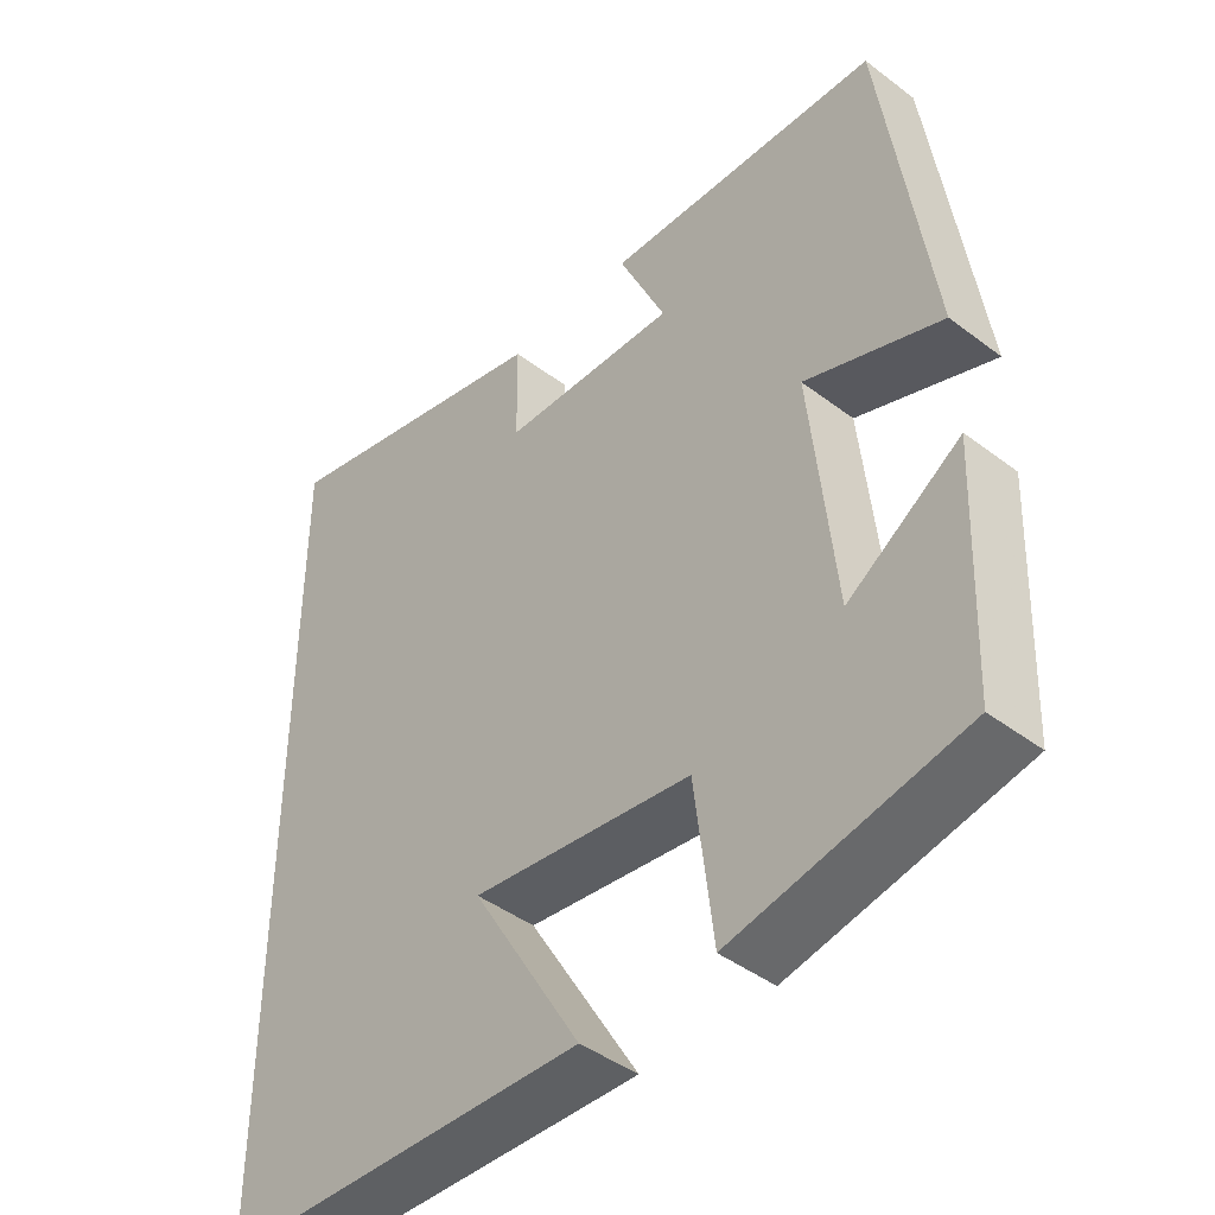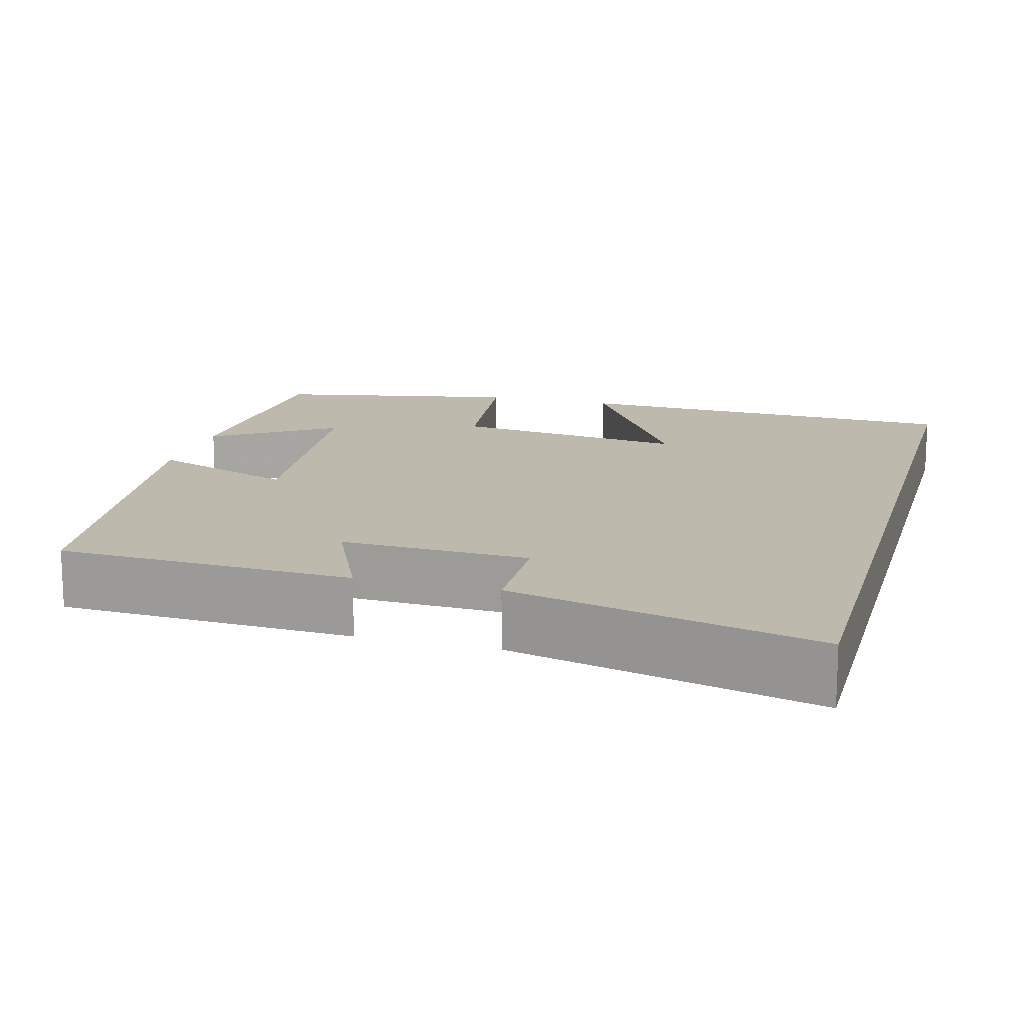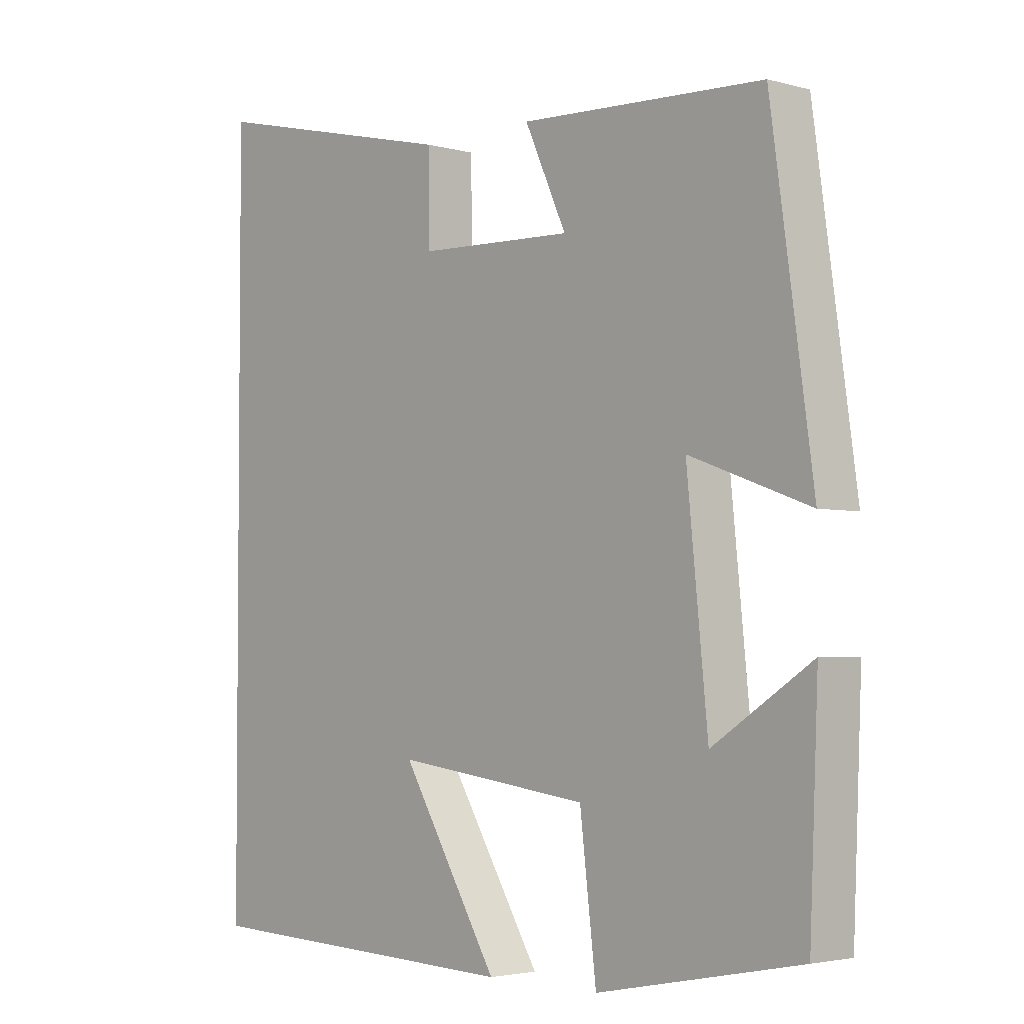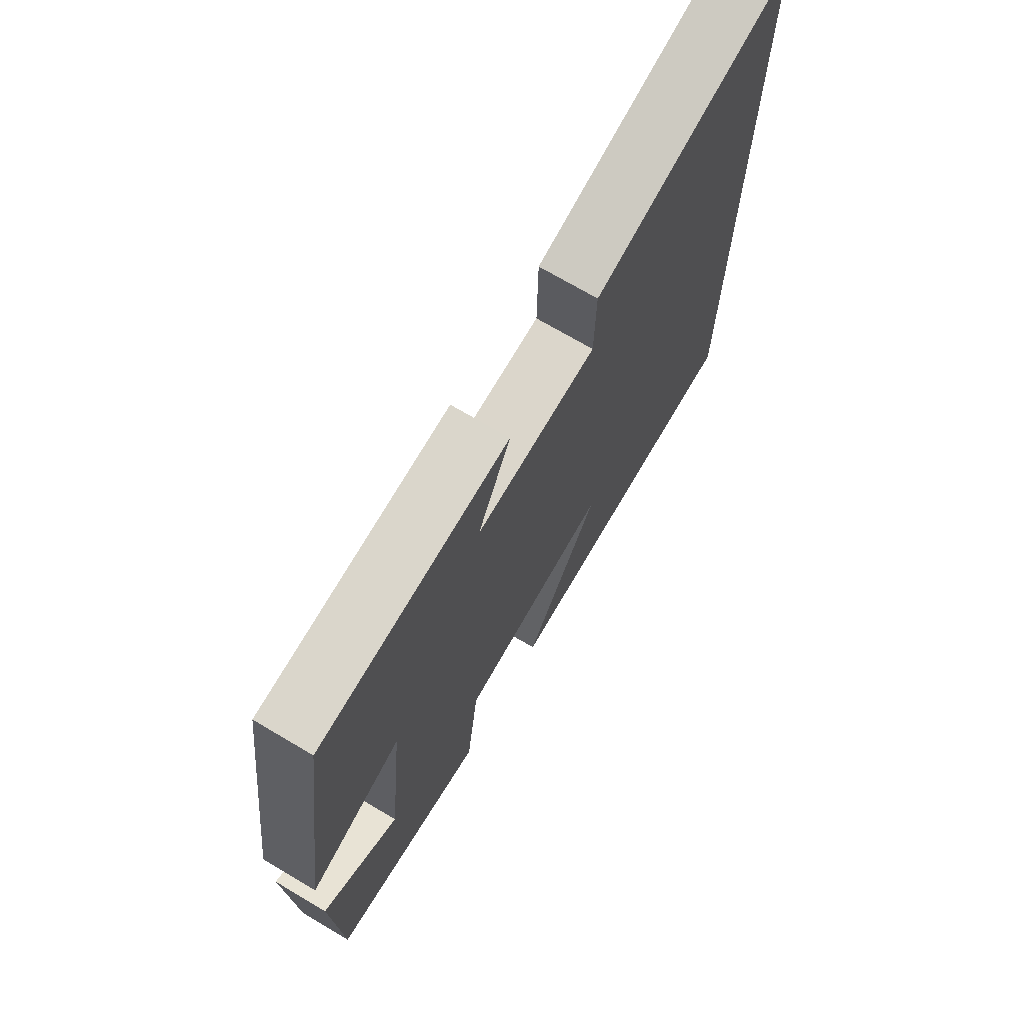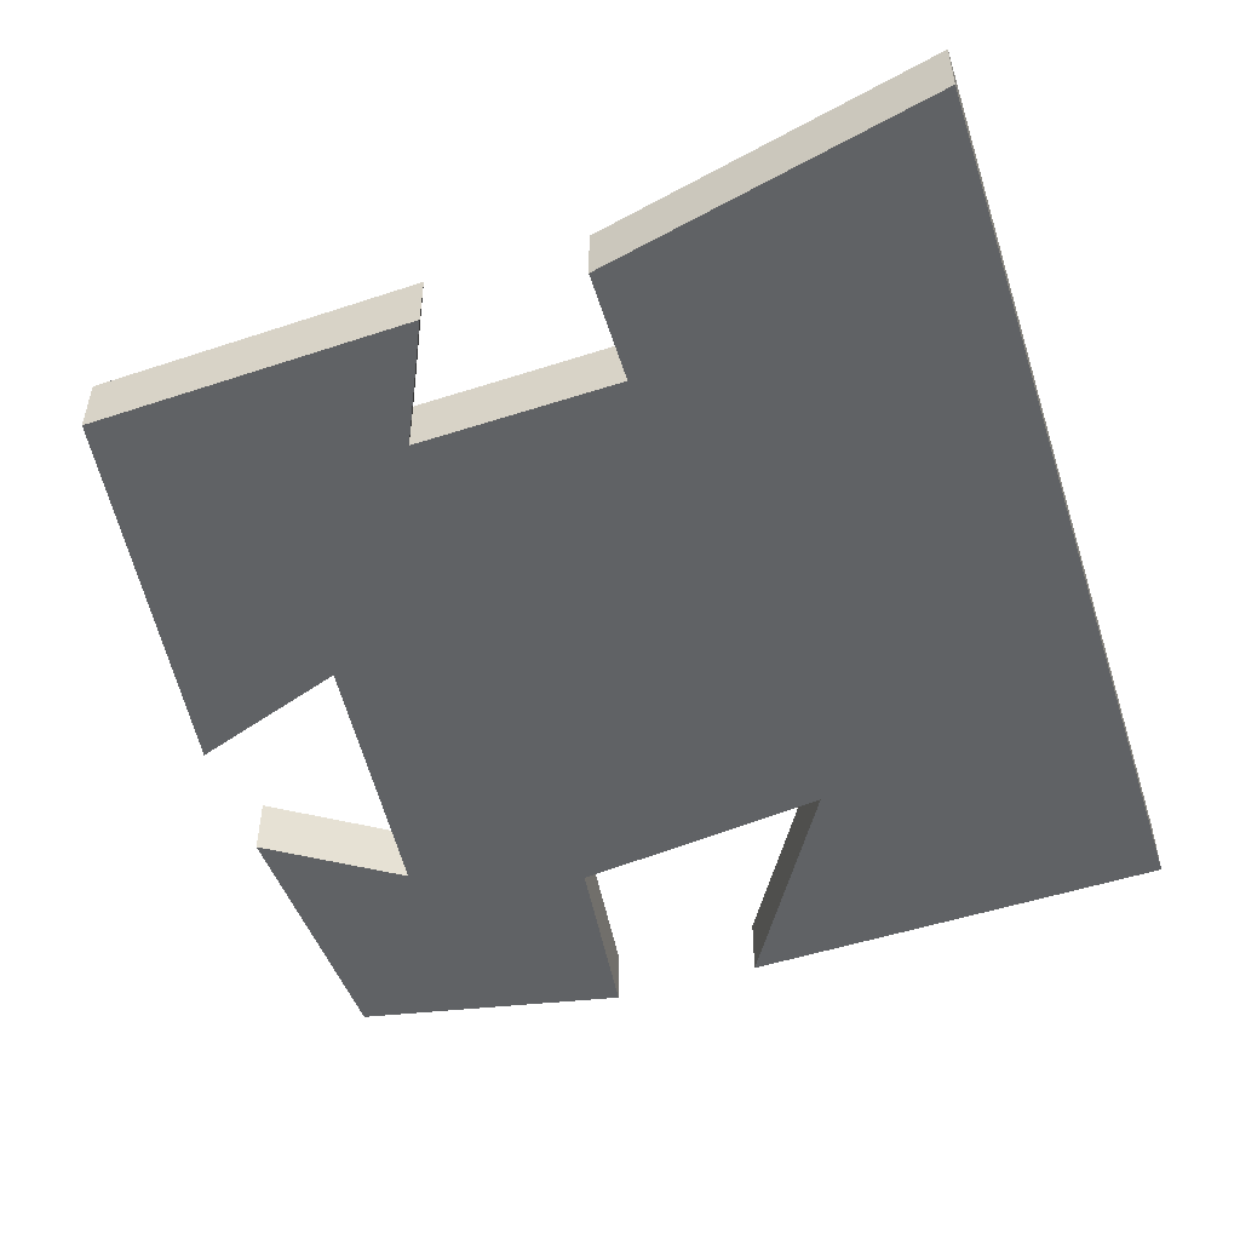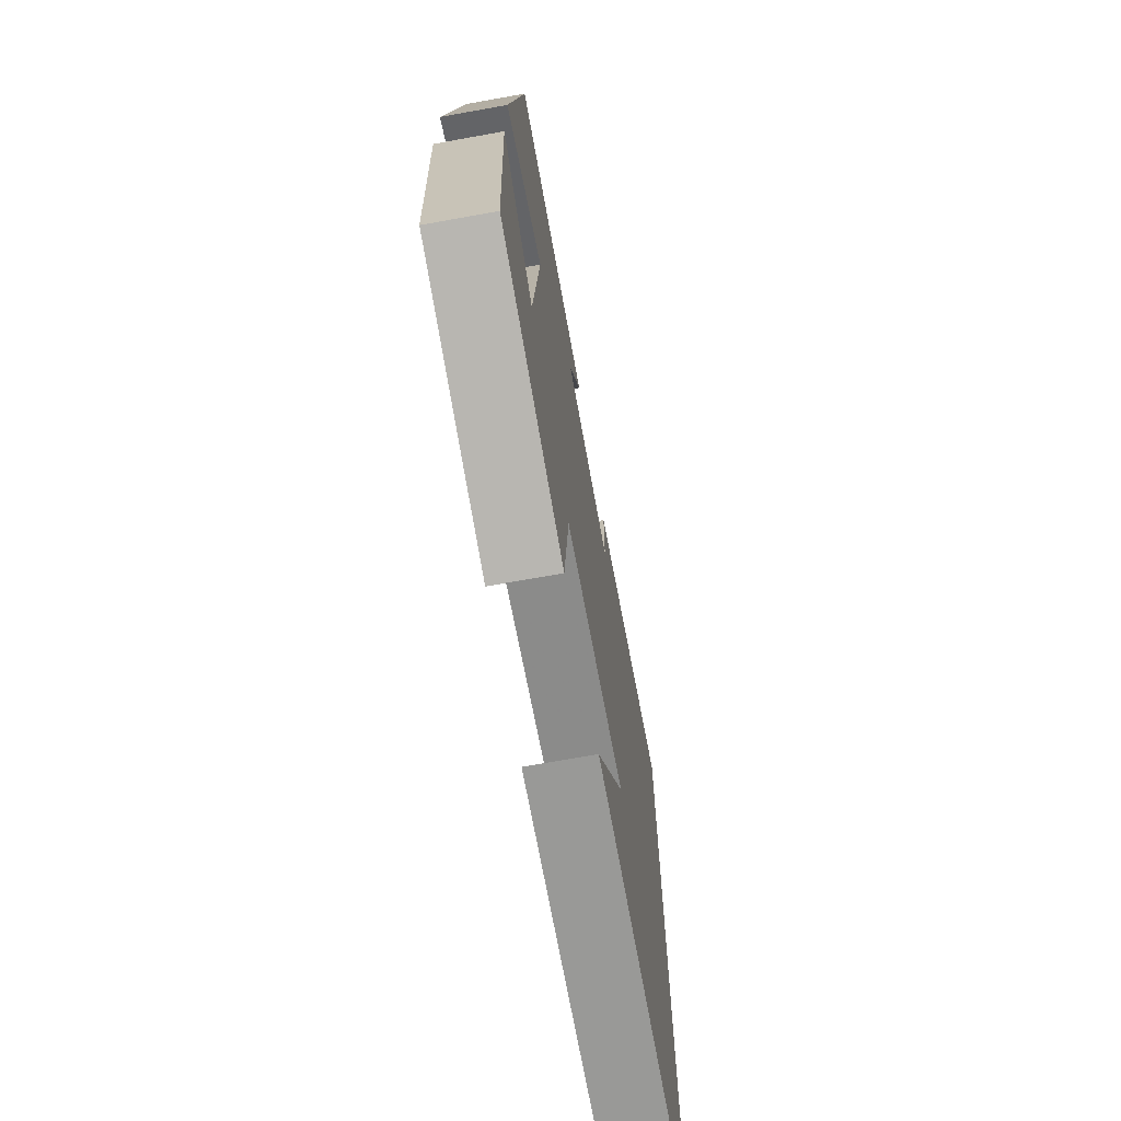
<metadata>
{"format":"obj","ext":"obj","renderer":"f3d","projection":"perspective","resolution":1024,"background":"white","views":[{"elev":-43.7,"azim":-131.7,"up":"+Z"},{"elev":15.0,"azim":15.4,"up":"+Y"},{"elev":-3.2,"azim":-132.7,"up":"+Z"},{"elev":71.7,"azim":-59.4,"up":"+Z"},{"elev":-50.5,"azim":17.7,"up":"+Y"},{"elev":-70.7,"azim":-79.8,"up":"+Z"}]}
</metadata>
<code>
v -0.487 0.07 -0.438
v -0.5 0.07 -0.125
v -0.348 0.07 -0.224
v -0.316 0.07 0.094
v -0.5 0.07 0.027
v -0.436 0.07 0.485
v -0.063 0.07 0.5
v -0.127 0.07 0.36
v 0.111 0.07 0.368
v 0.113 0.07 0.5
v 0.5 0.07 0.591
v 0.5 0.07 -0.483
v -0.002 0.07 -0.5
v 0.147 0.07 -0.252
v -0.151 0.07 -0.29
v -0.176 0.07 -0.5
v -0.487 0 -0.438
v -0.5 0 -0.125
v -0.348 0 -0.224
v -0.316 0 0.094
v -0.5 0 0.027
v -0.436 0 0.485
v -0.063 0 0.5
v -0.127 0 0.36
v 0.111 0 0.368
v 0.113 0 0.5
v 0.5 0 0.591
v 0.5 0 -0.483
v -0.002 0 -0.5
v 0.147 0 -0.252
v -0.151 0 -0.29
v -0.176 0 -0.5
f 15 16 1
f 12 13 14
f 10 11 12 14
f 9 10 14
f 8 9 14 15
f 5 6 7 8
f 4 5 8
f 3 4 8 15
f 1 2 3
f 1 3 15
f 17 32 31
f 30 29 28
f 30 28 27 26
f 30 26 25
f 31 30 25 24
f 24 23 22 21
f 24 21 20
f 31 24 20 19
f 19 18 17
f 31 19 17
f 1 17 18 2
f 2 18 19 3
f 3 19 20 4
f 4 20 21 5
f 5 21 22 6
f 6 22 23 7
f 7 23 24 8
f 8 24 25 9
f 9 25 26 10
f 10 26 27 11
f 11 27 28 12
f 12 28 29 13
f 13 29 30 14
f 14 30 31 15
f 15 31 32 16
f 16 32 17 1

</code>
